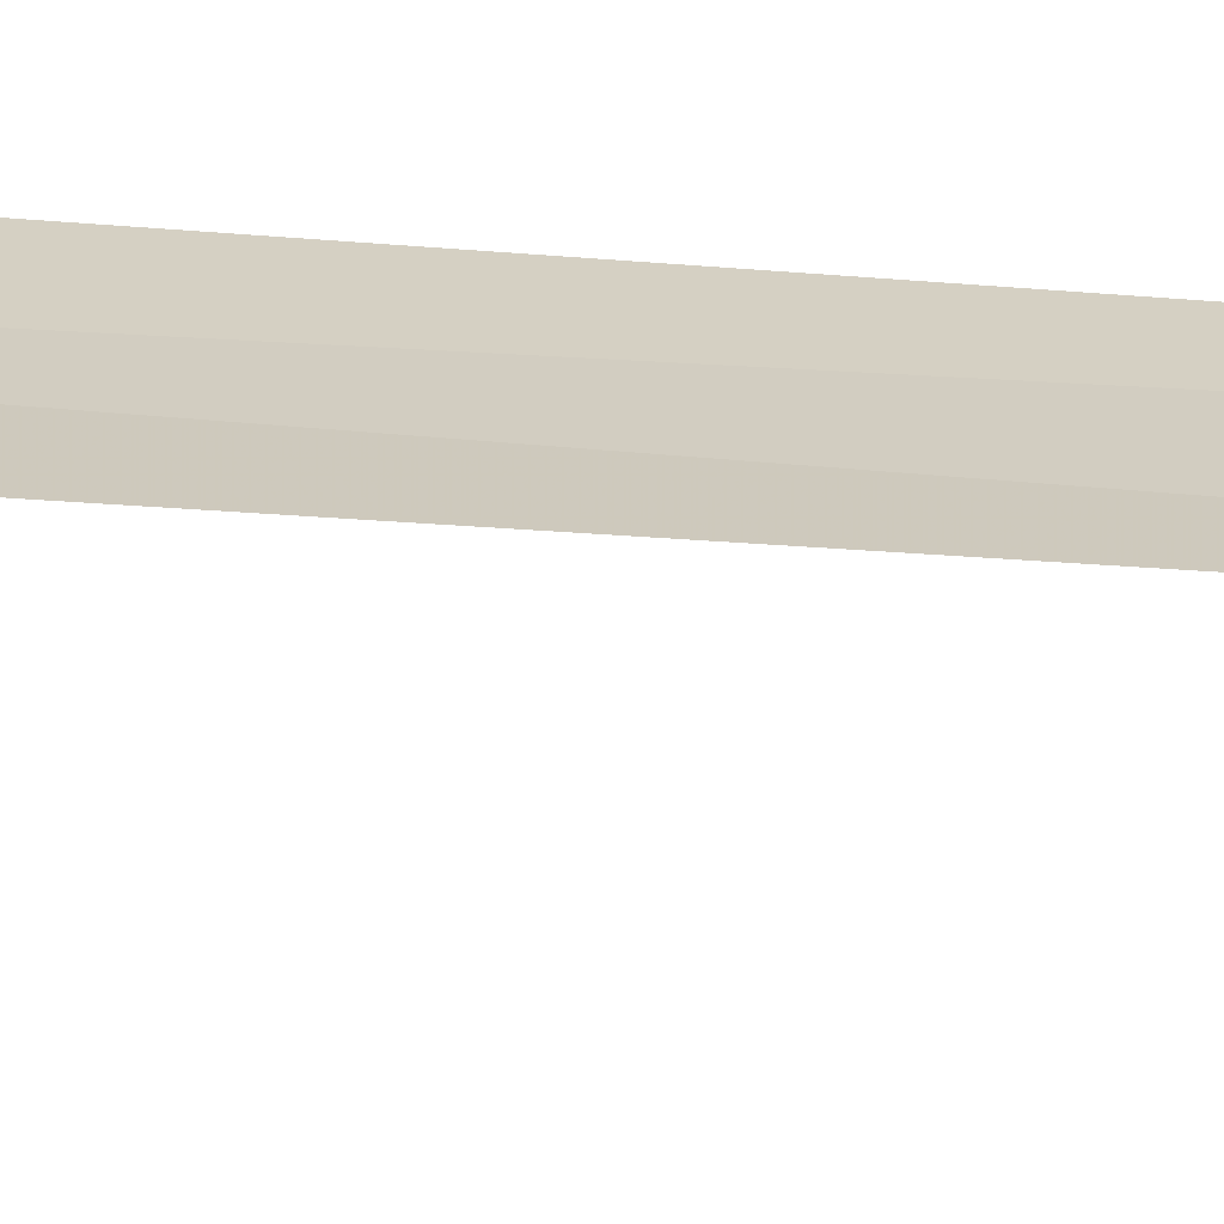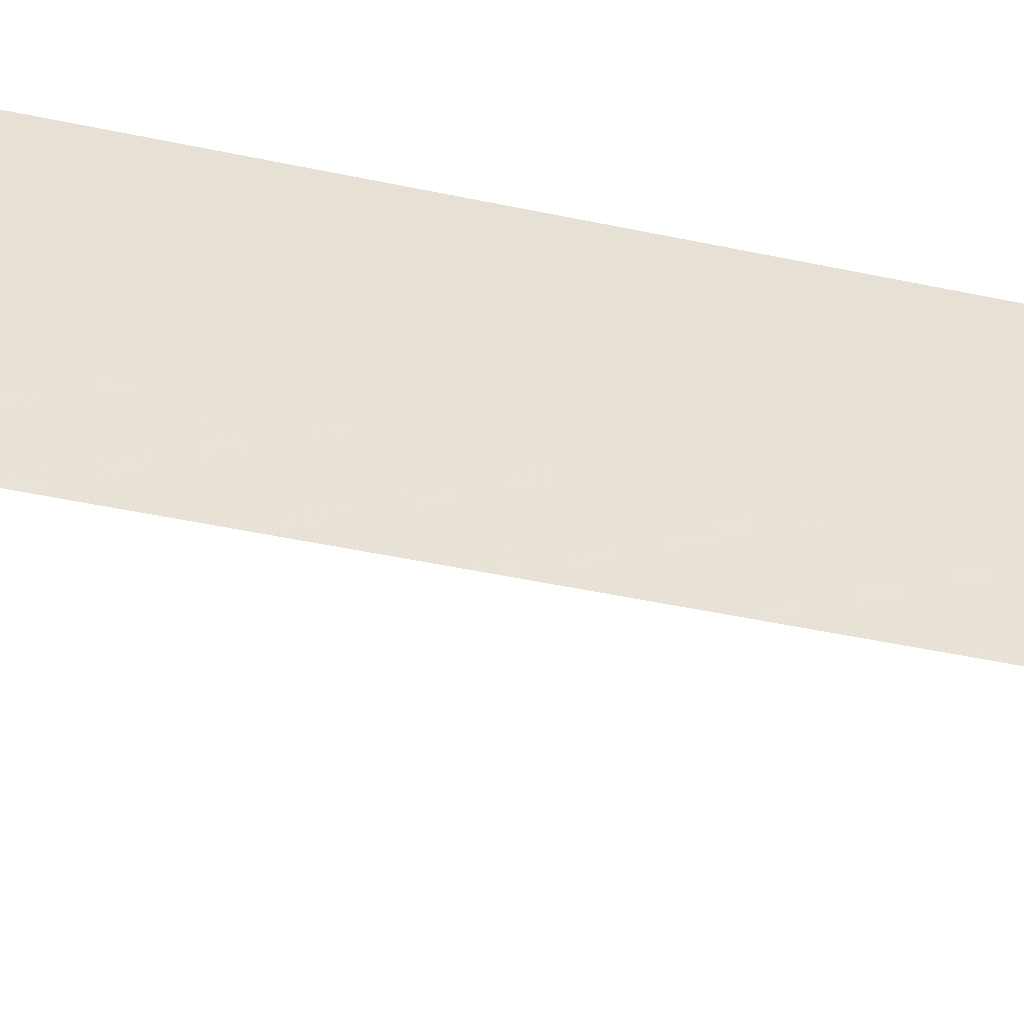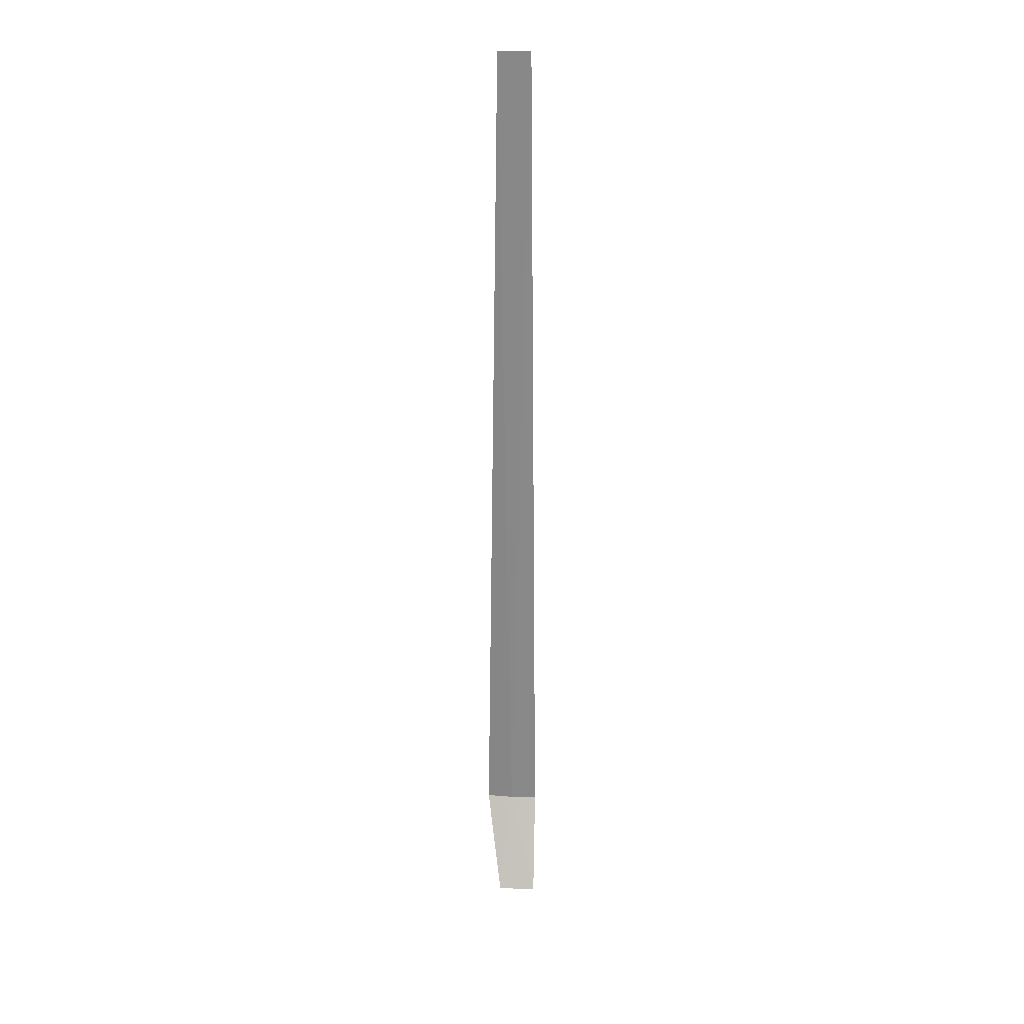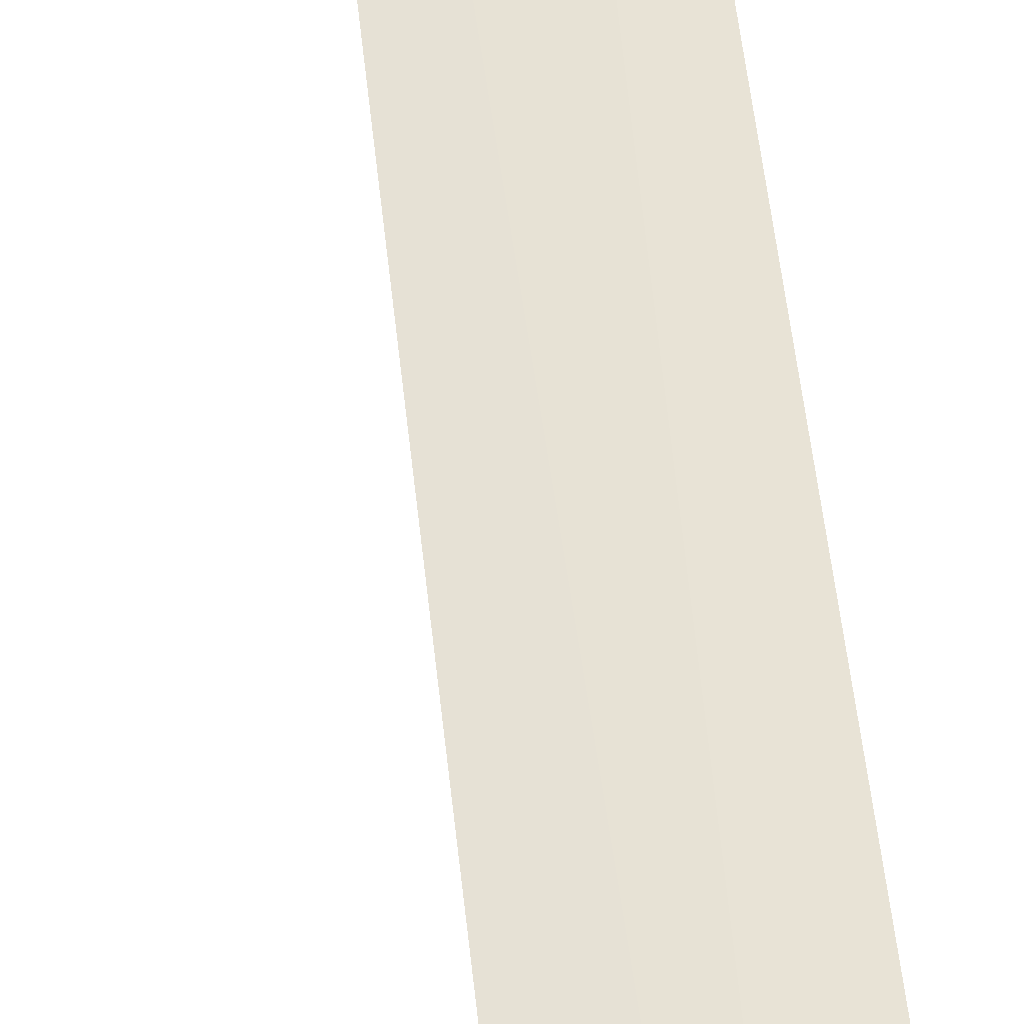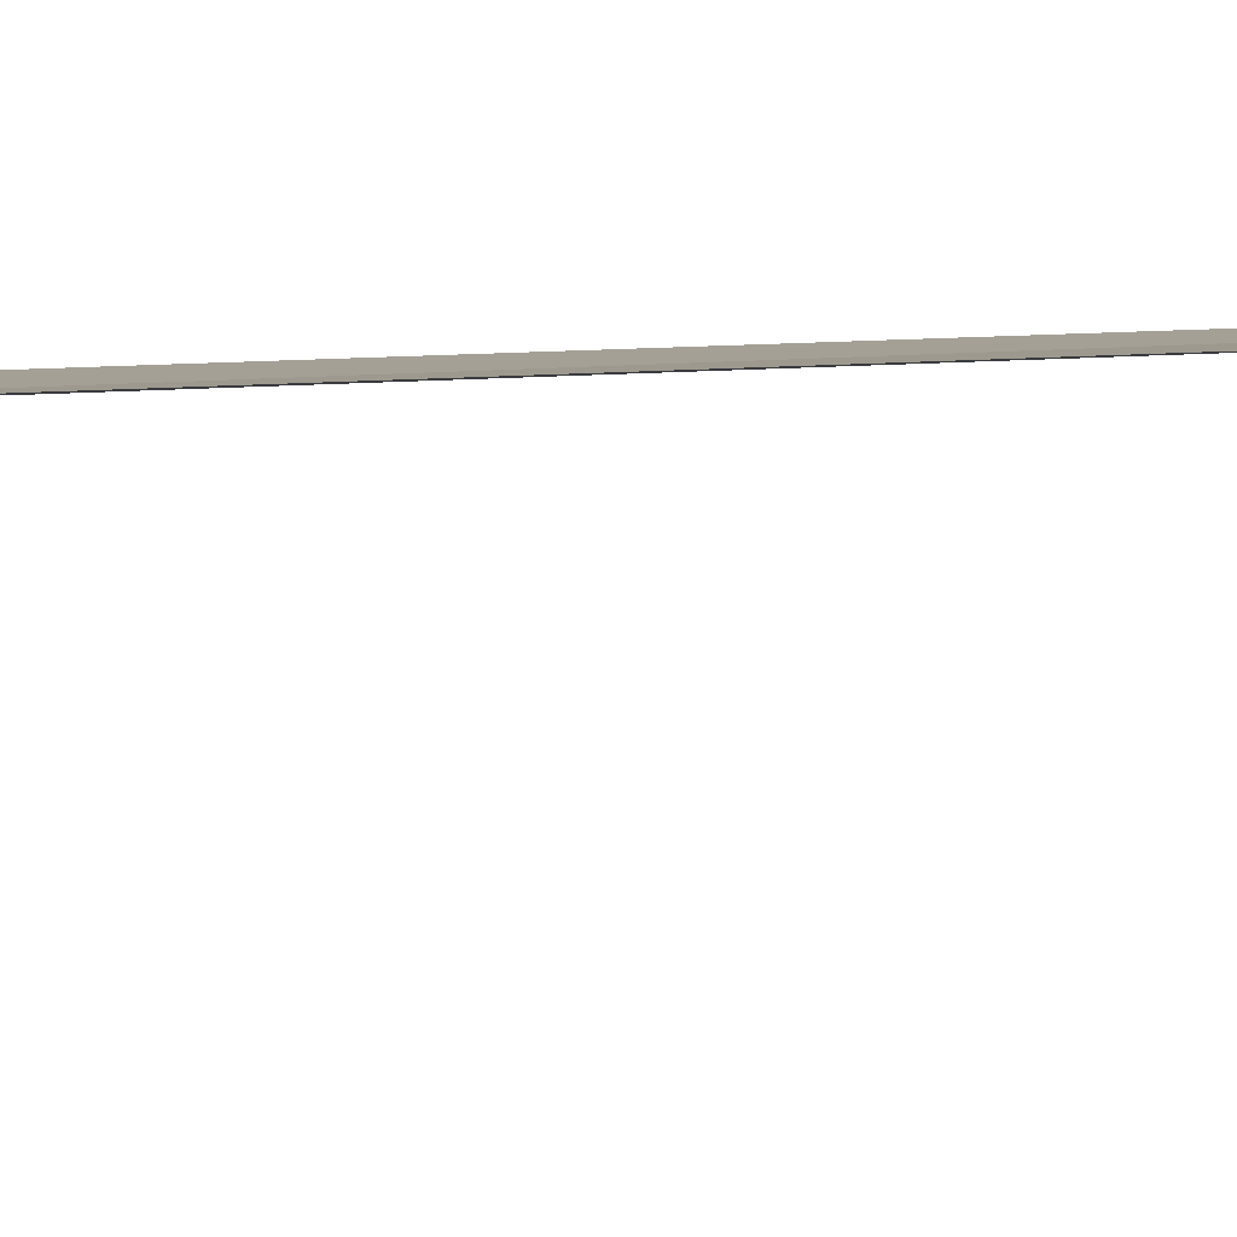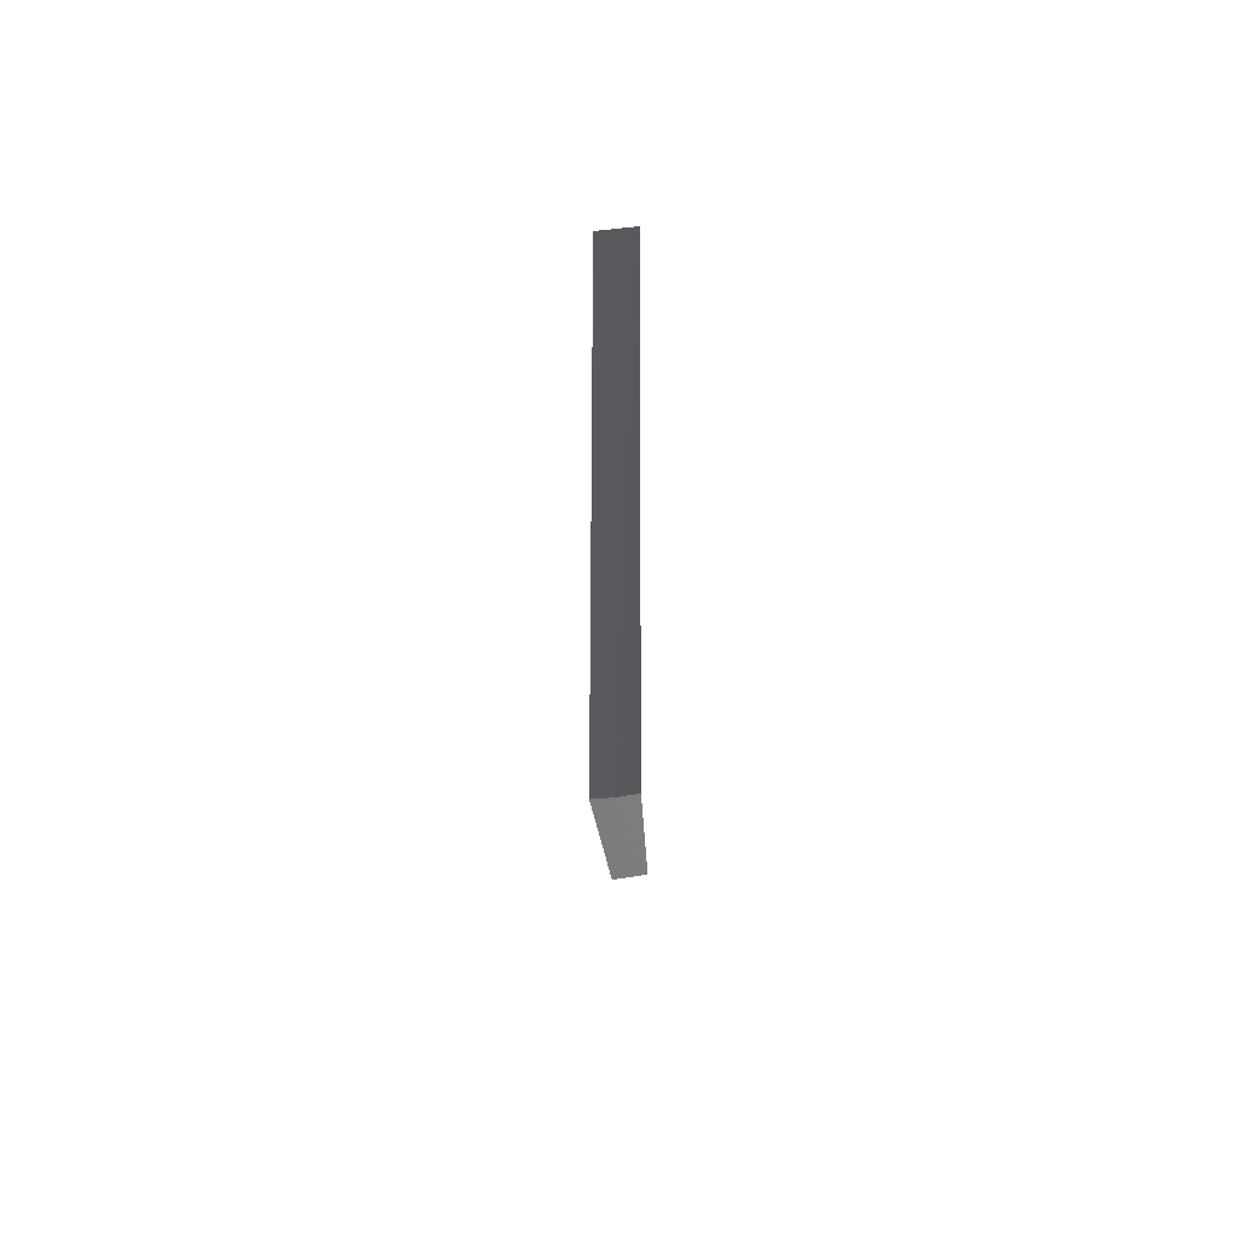
<metadata>
{"format":"obj","ext":"obj","renderer":"f3d","projection":"perspective","resolution":1024,"background":"white","views":[{"elev":7.9,"azim":-62.8,"up":"+Y"},{"elev":30.5,"azim":-69.9,"up":"+Y"},{"elev":26.7,"azim":27.0,"up":"+Z"},{"elev":45.3,"azim":174.5,"up":"+Y"},{"elev":-19.5,"azim":-84.2,"up":"+Y"},{"elev":58.3,"azim":15.3,"up":"+Z"}]}
</metadata>
<code>
v -38.37 -3.925 86.5
v -37.99 -3.743 86.5
v -38.11 -3.804 100
v -38.57 -4.004 100
v -38.77 -4.068 86.5
v -38.22 -4.677 85
v -37.67 -4.428 85
f 1 3 2
f 1 5 4
f 1 4 3
f 1 6 5
f 1 2 7
f 1 7 6

</code>
